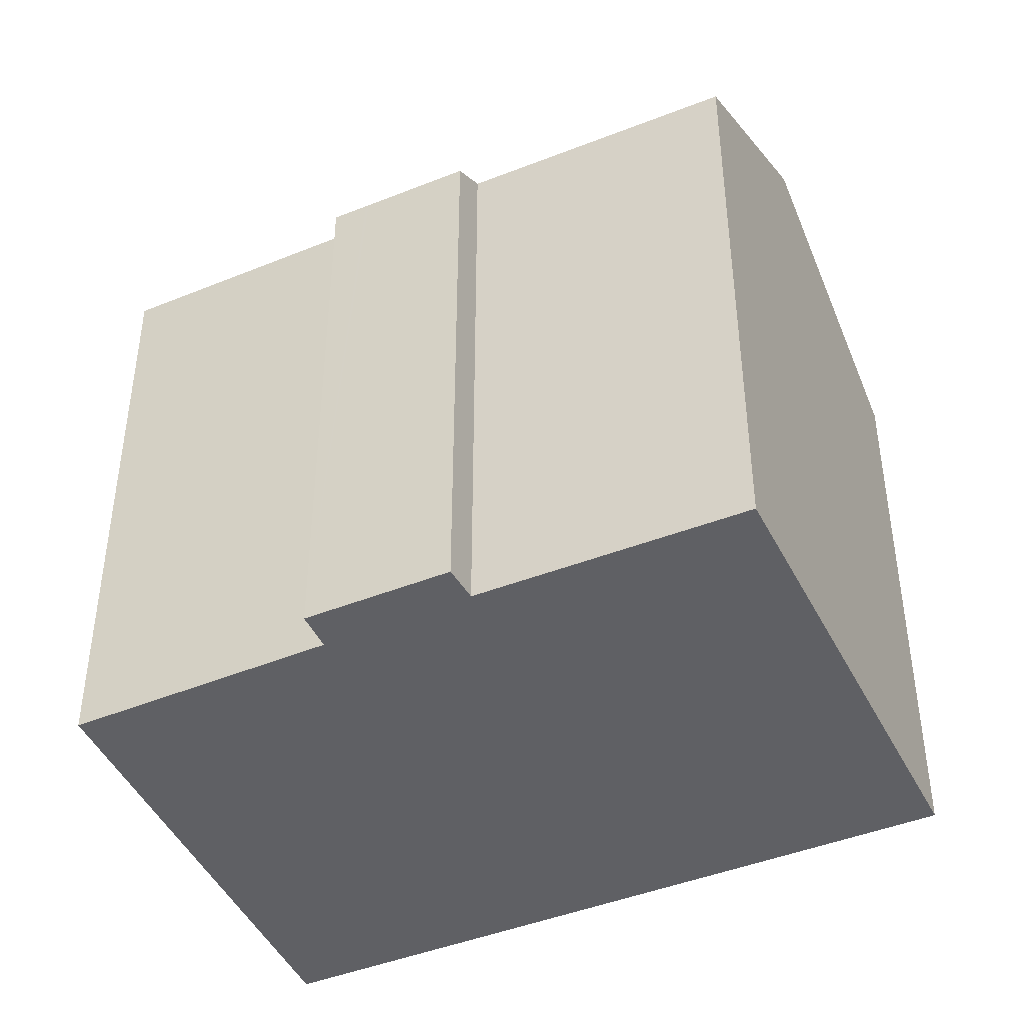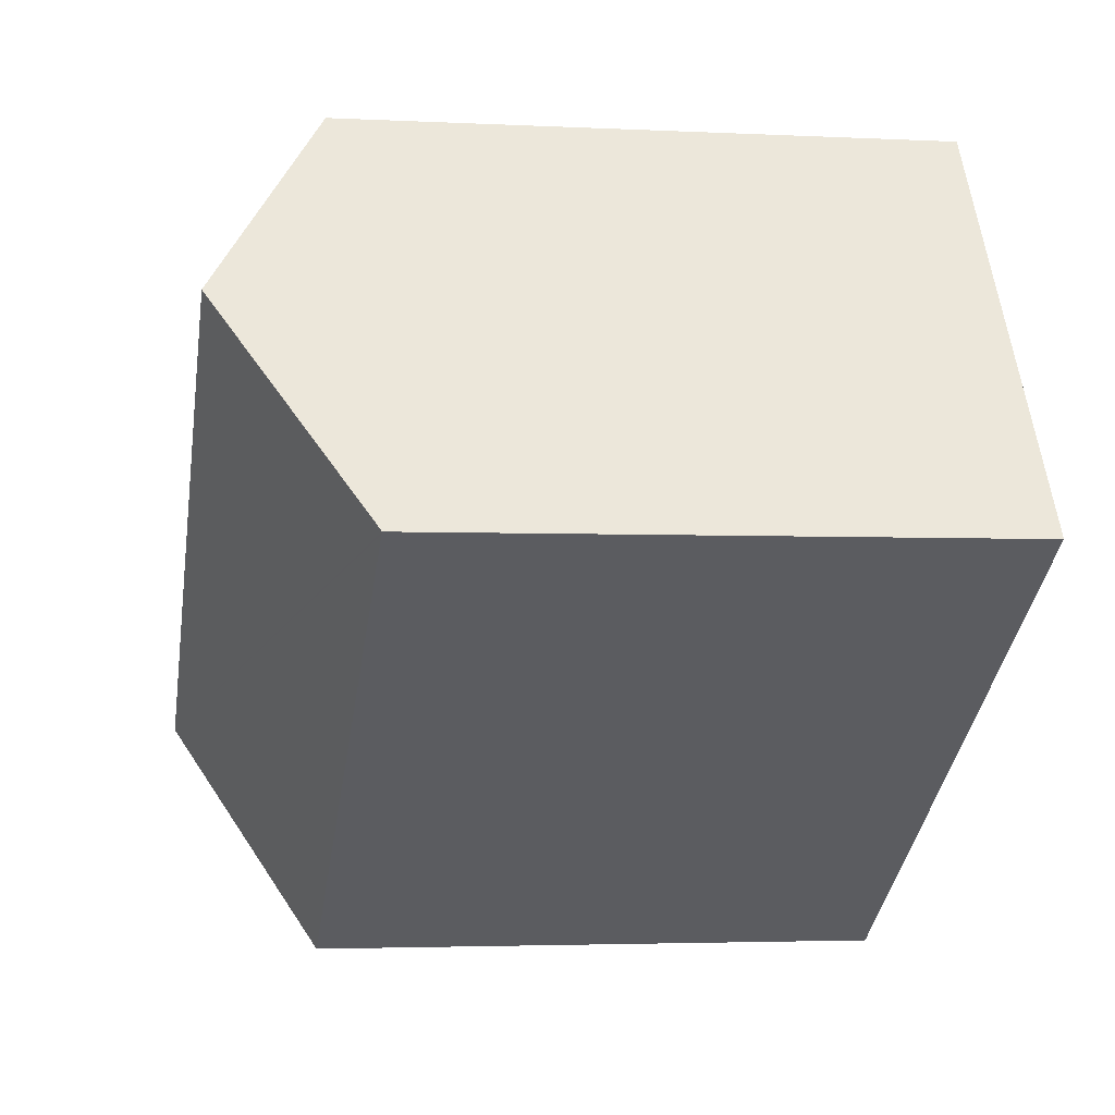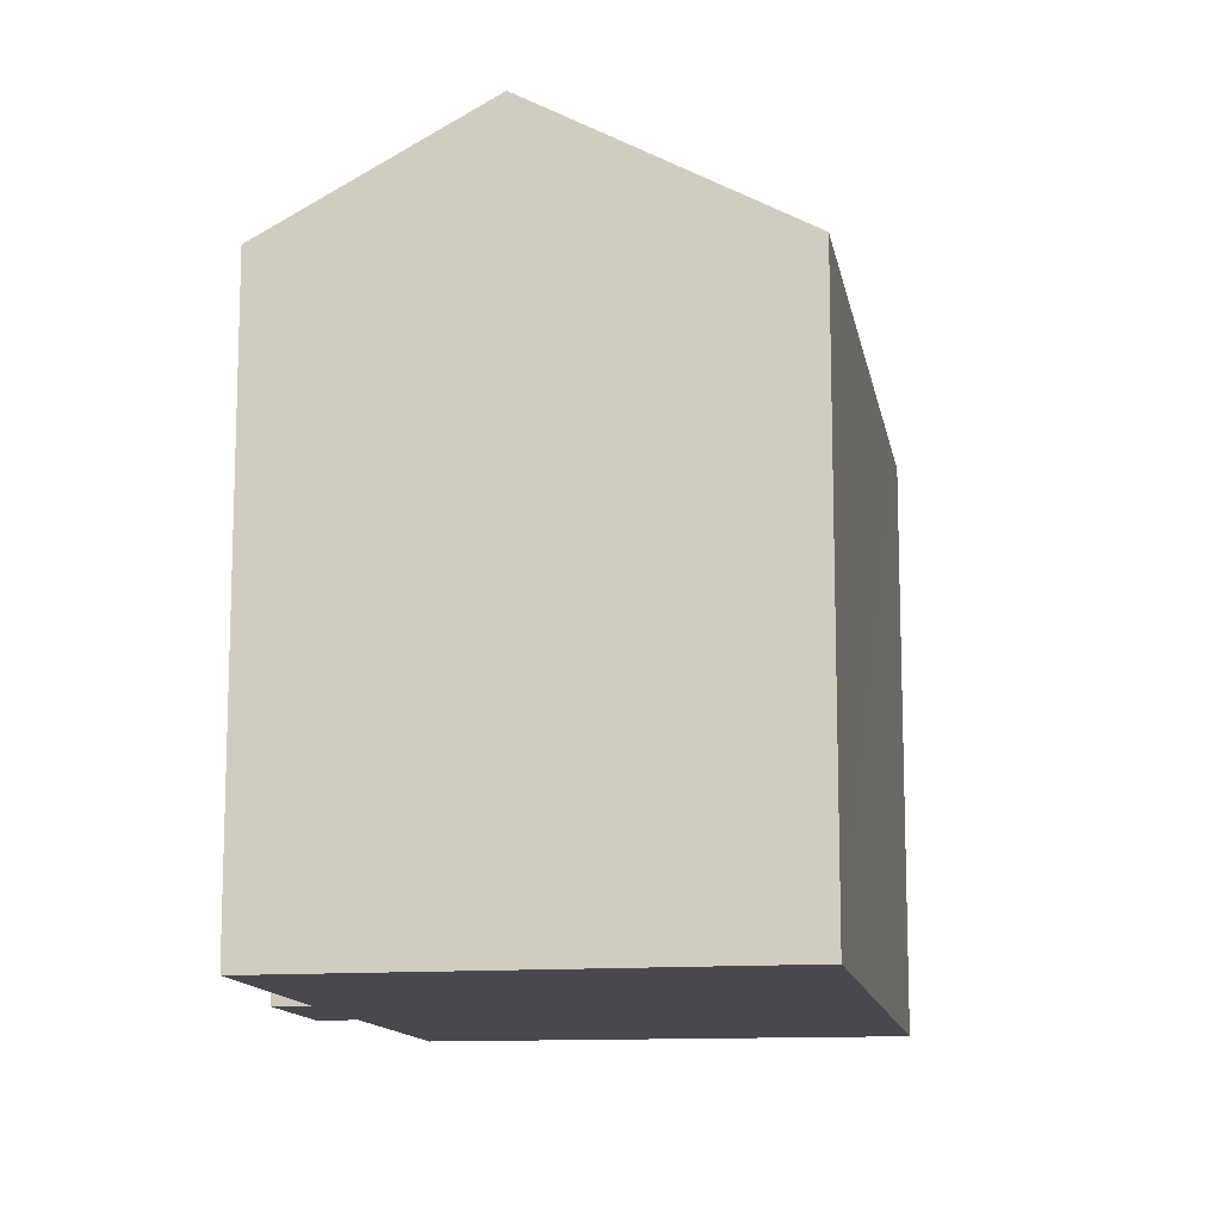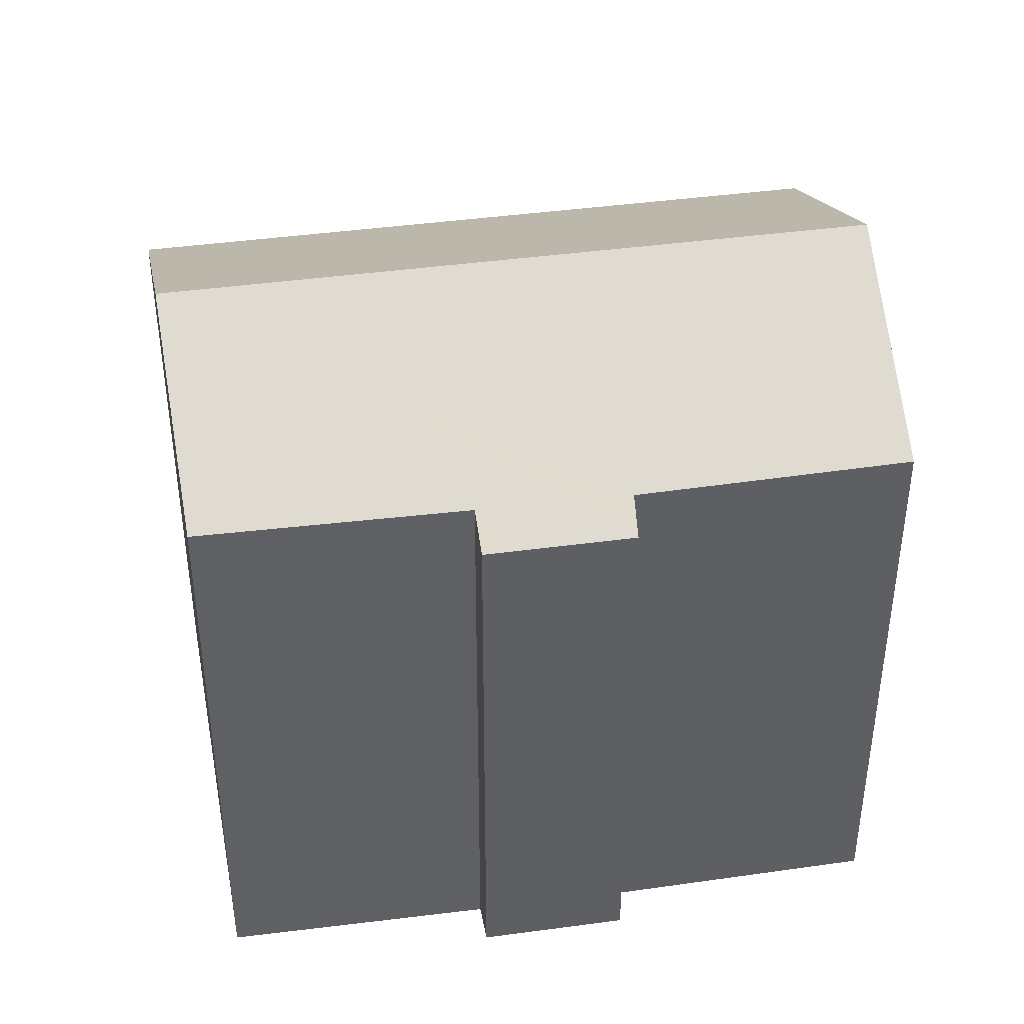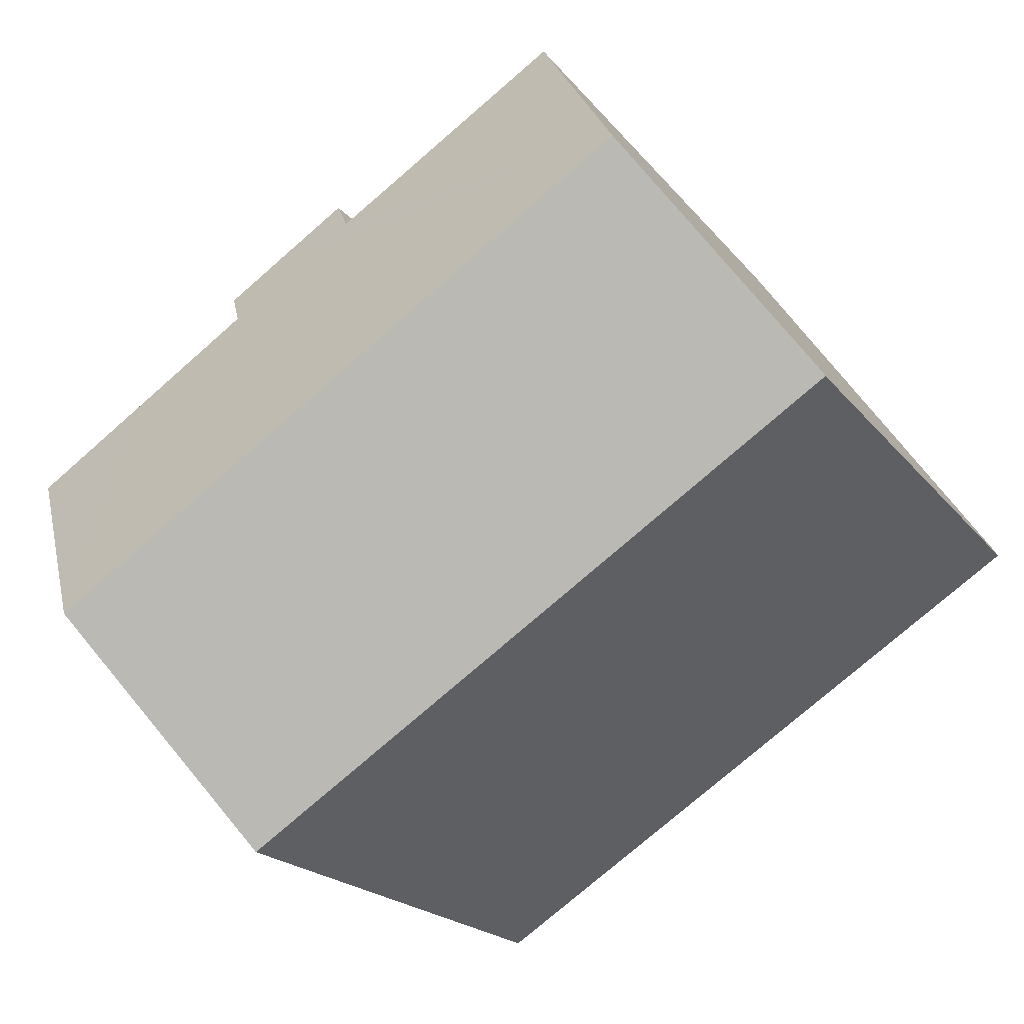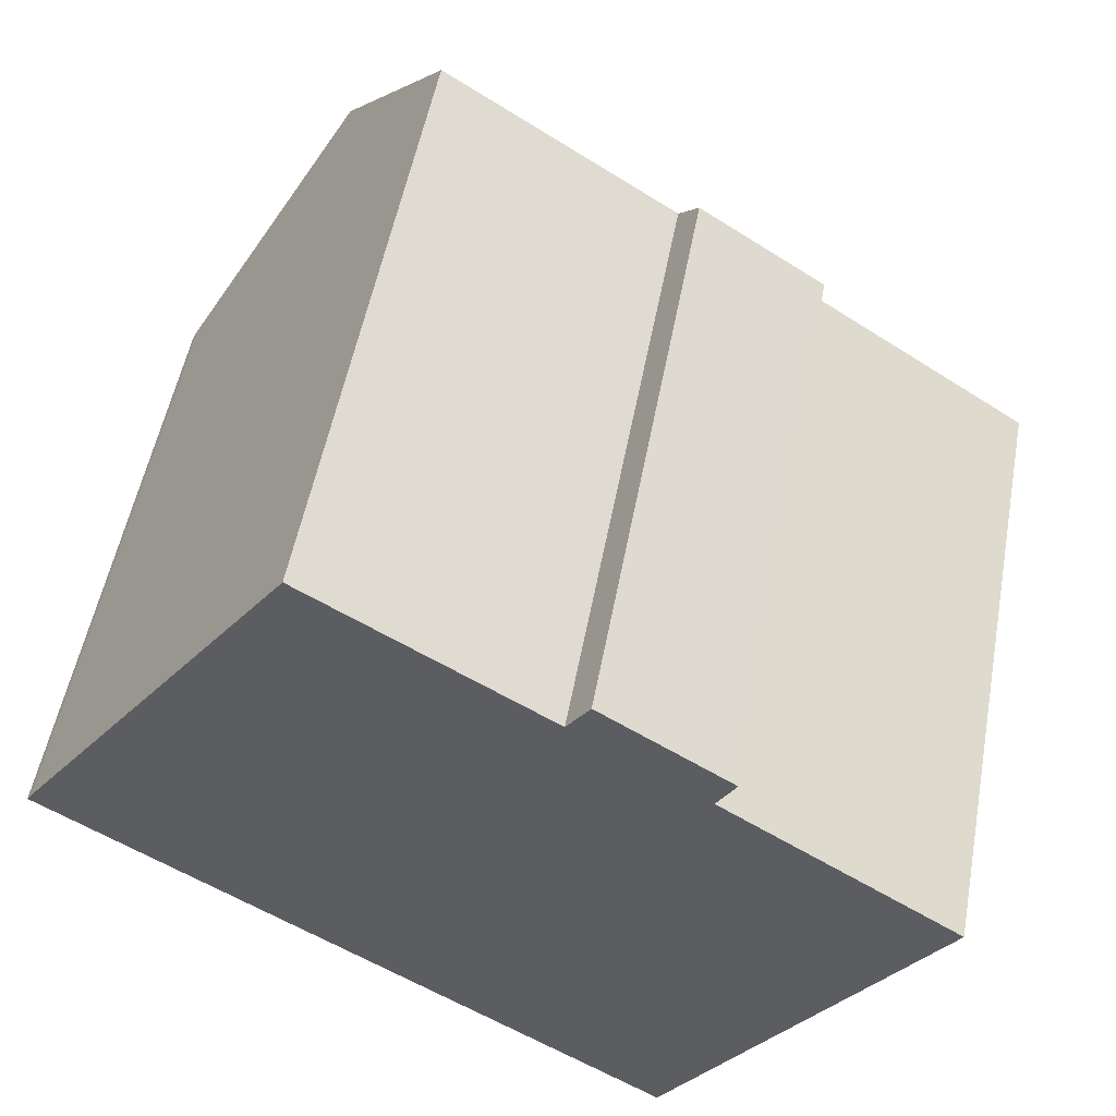
<metadata>
{"format":"obj","ext":"obj","renderer":"f3d","projection":"perspective","resolution":1024,"background":"white","views":[{"elev":-44.3,"azim":58.1,"up":"+Y"},{"elev":-3.1,"azim":-100.0,"up":"+Z"},{"elev":-12.7,"azim":132.9,"up":"+Y"},{"elev":42.8,"azim":23.9,"up":"+Y"},{"elev":-19.5,"azim":-153.9,"up":"+Z"},{"elev":52.5,"azim":10.5,"up":"+Z"}]}
</metadata>
<code>
v  24.16 17.22 0.326
v  21.28 17.03 2.621
v  24.33 17.05 0.594
v  20.94 20.41 -4.738
v  4.235 20.41 6.138
v  17.86 17.01 4.896
v  18.38 16.44 5.821
v  17.37 16.44 6.481
v  17.1 16.44 6.653
v  14.22 17.04 7.193
v  15.78 16.44 7.512
v  15.71 16.44 7.558
v  14.85 16.44 8.122
v  7.65 17.22 11.07
v  7.777 17.1 11.26
v  16.18 16.44 -10.53
v  16.94 16.44 -11.03
v  0.308 16.44 -0.201
v  0.087 16.44 -0.057
v  0 16.44 1.007e-15
v  0.129 16.57 0.207
v  1.675 18.02 2.441
v  14.85 -4.973e-16 8.122
v  15.78 -4.6e-16 7.512
v  18.38 -3.564e-16 5.821
v  15.71 -4.628e-16 7.558
v  17.37 -3.968e-16 6.481
v  17.1 -4.074e-16 6.653
v  17.86 -2.998e-16 4.896
v  24.33 -3.637e-17 0.594
v  21.28 -1.605e-16 2.621
v  7.777 -6.892e-16 11.26
v  14.22 -4.404e-16 7.193
v  20.94 2.901e-16 -4.738
v  16.94 6.752e-16 -11.03
v  24.16 -1.996e-17 0.326
v  16.18 6.45e-16 -10.53
v  0.308 1.231e-17 -0.201
v  0 0 0
v  0.087 3.49e-18 -0.057
v  0.129 -1.268e-17 0.207
v  1.675 -1.495e-16 2.441
v  4.235 -3.758e-16 6.138
v  7.65 -6.779e-16 11.07
g defaultobject
f 1 2 3
f 2 1 4
f 2 4 5
f 2 5 6
f 6 5 7
f 7 5 8
f 8 5 9
f 9 5 10
f 9 10 11
f 11 10 12
f 12 10 13
f 10 5 14
f 10 14 15
f 16 4 17
f 4 16 18
f 4 18 19
f 4 19 20
f 4 20 21
f 4 21 22
f 4 22 5
f 23 12 13
f 12 23 11
f 11 23 9
f 9 23 8
f 8 23 7
f 7 23 24
f 7 24 25
f 24 23 26
f 25 24 27
f 27 24 28
f 29 2 6
f 2 29 3
f 3 29 30
f 30 29 31
f 32 10 15
f 10 32 33
f 7 29 6
f 29 7 25
f 1 17 4
f 17 1 3
f 17 3 30
f 17 30 34
f 17 34 35
f 34 30 36
f 35 16 17
f 16 35 18
f 18 35 37
f 18 37 38
f 18 38 19
f 19 38 20
f 20 38 39
f 39 38 40
f 20 41 21
f 41 20 39
f 22 14 5
f 14 22 21
f 14 21 41
f 14 41 15
f 15 41 42
f 15 42 32
f 32 42 43
f 32 43 44
f 33 13 10
f 13 33 23
f 40 41 39
f 41 40 38
f 41 38 42
f 42 38 37
f 42 37 43
f 43 37 44
f 44 37 32
f 32 37 33
f 33 37 35
f 33 35 34
f 33 34 23
f 23 34 26
f 26 34 24
f 24 34 28
f 28 34 29
f 28 29 27
f 29 34 31
f 31 34 36
f 31 36 30
f 25 27 29

</code>
